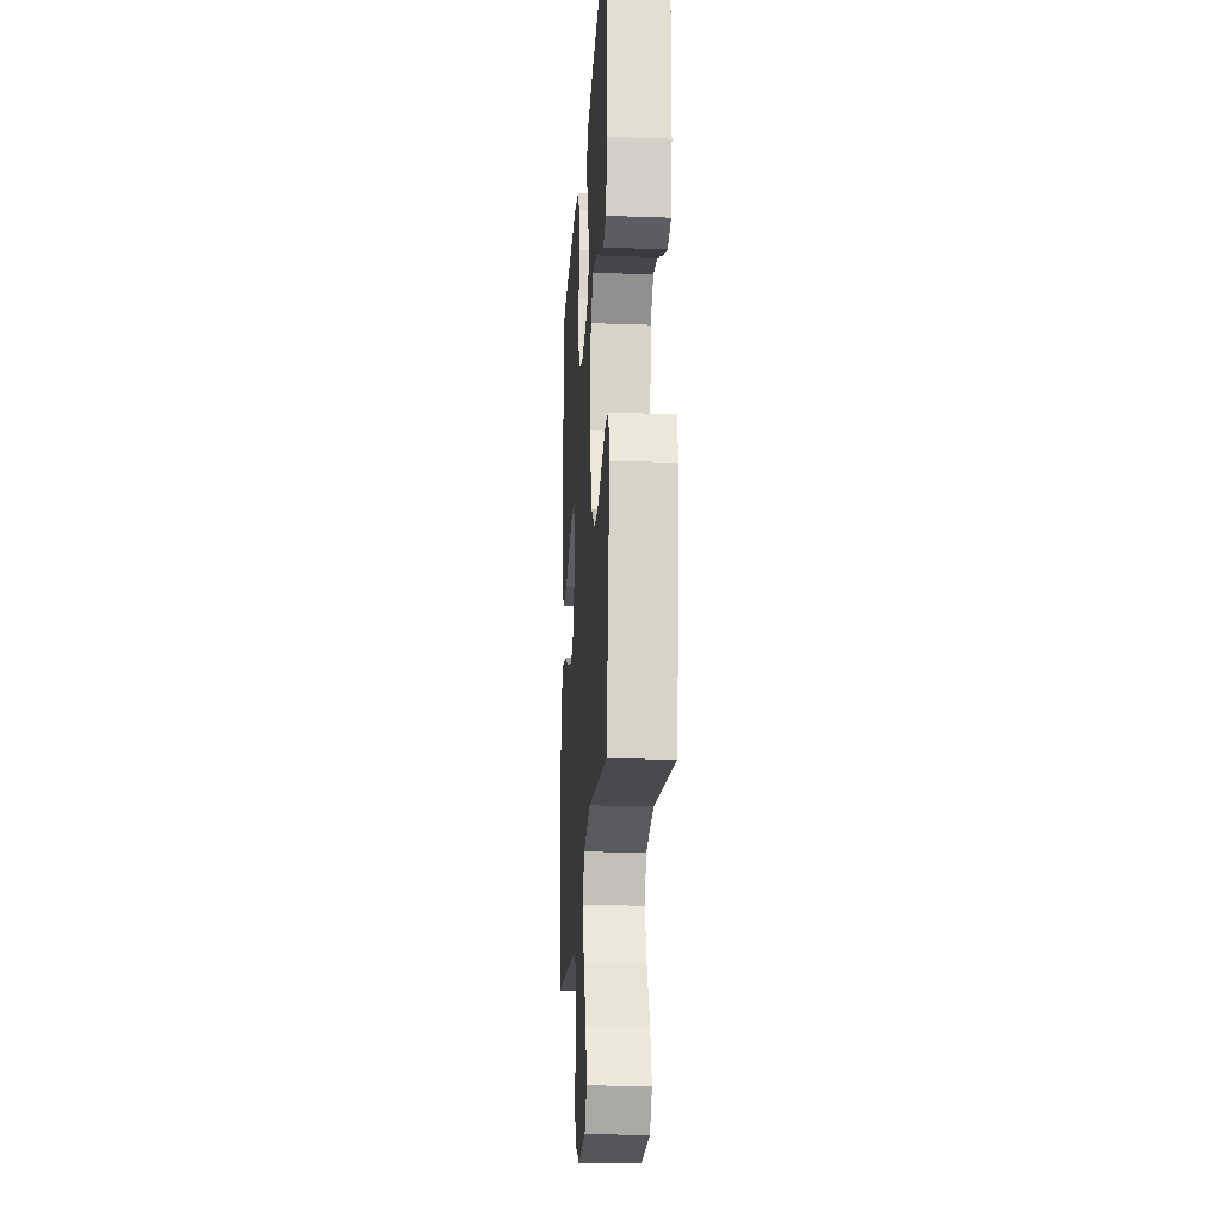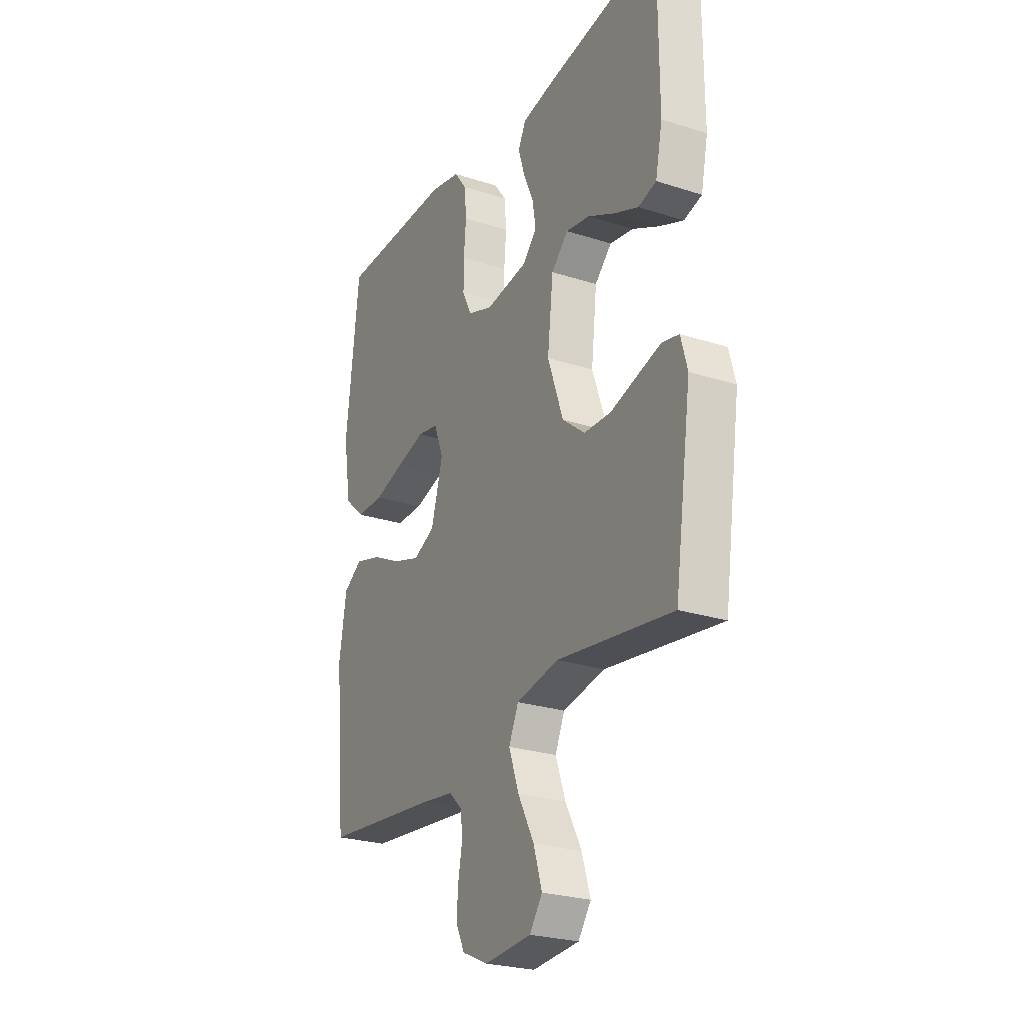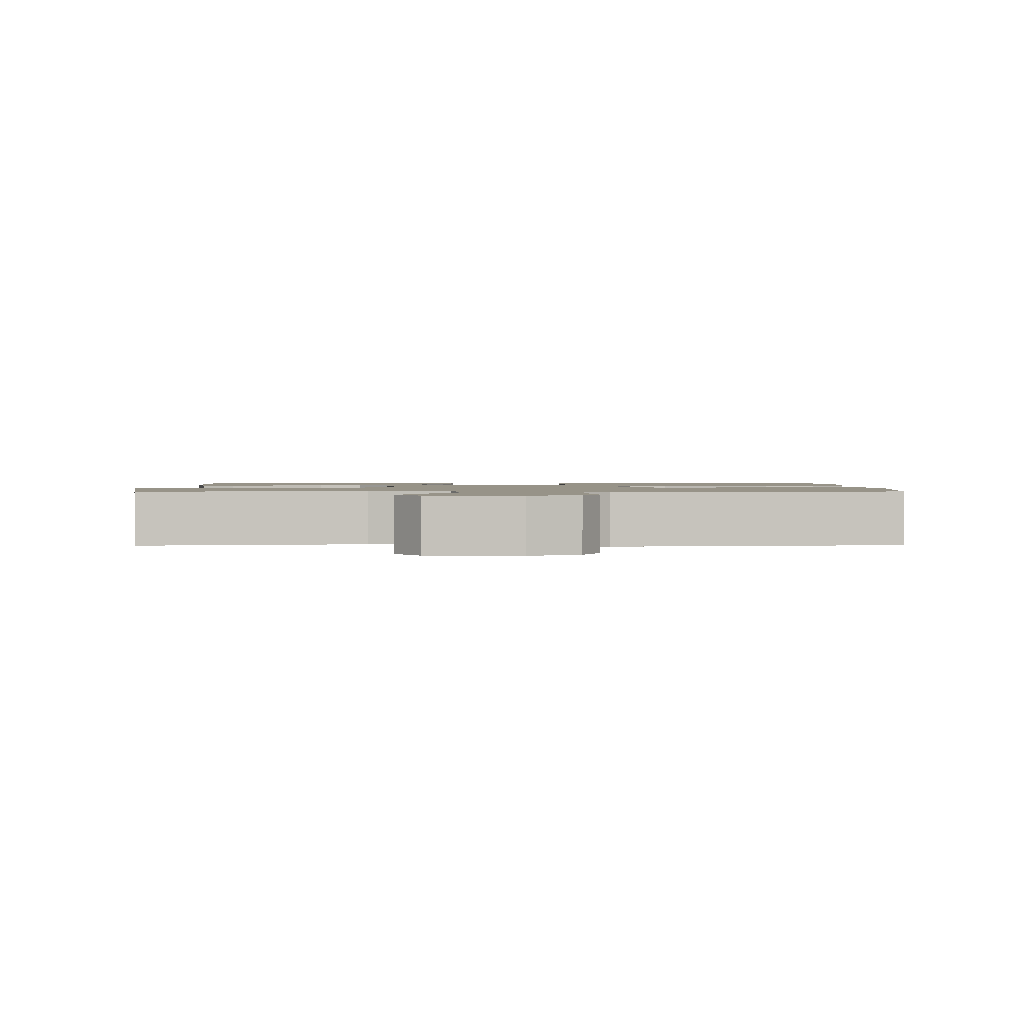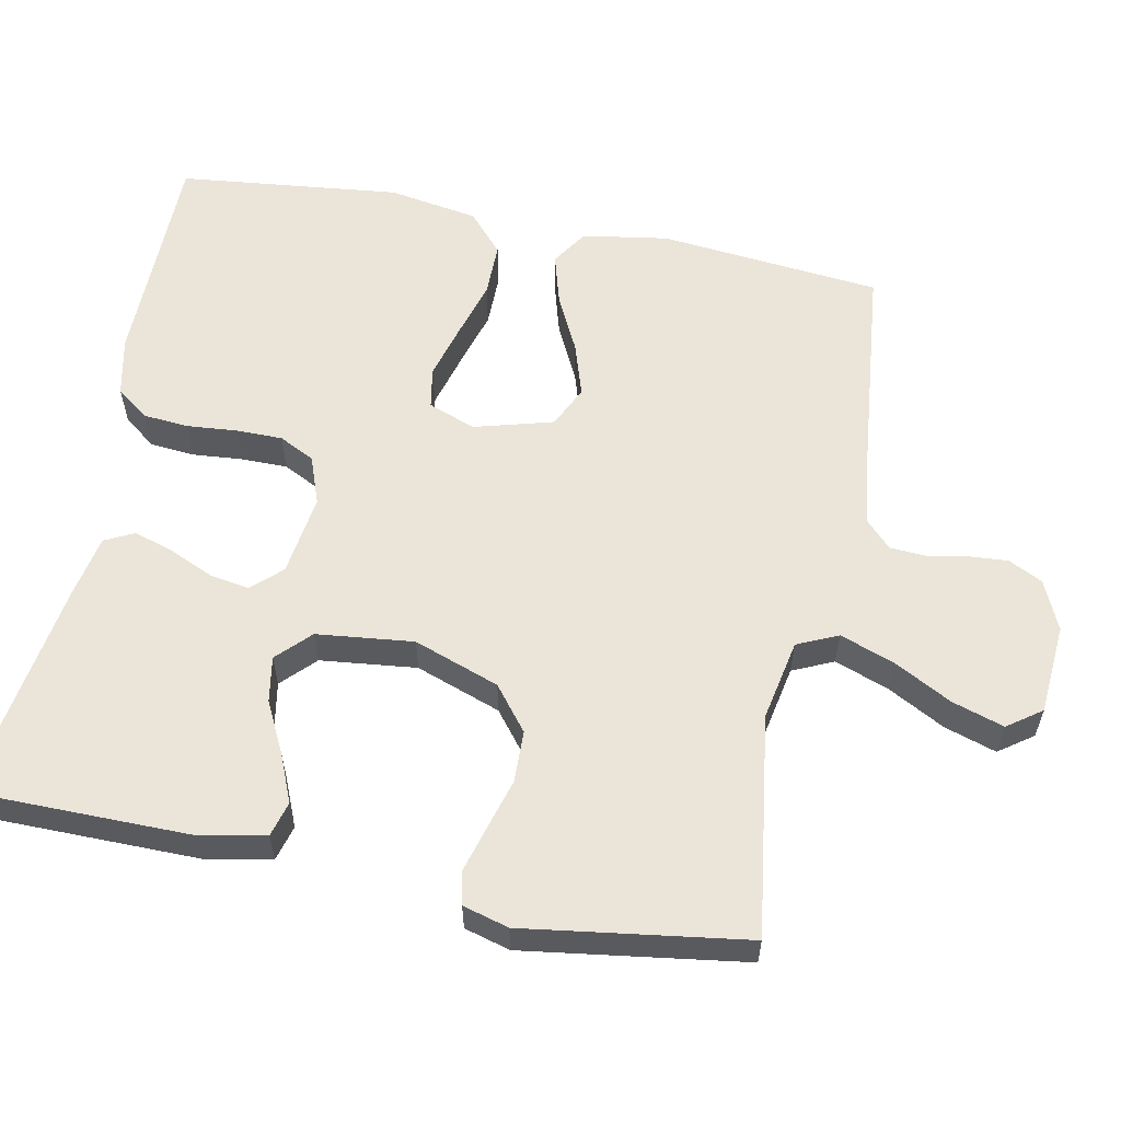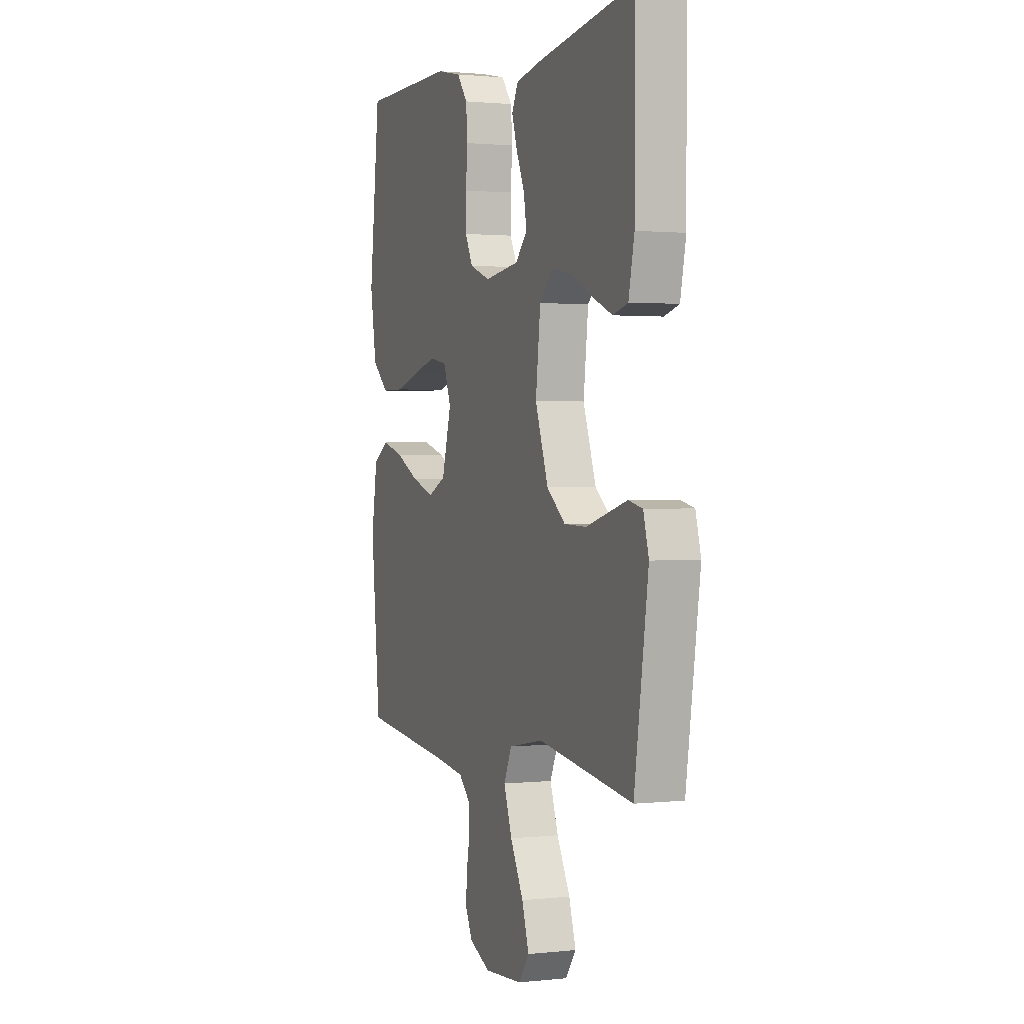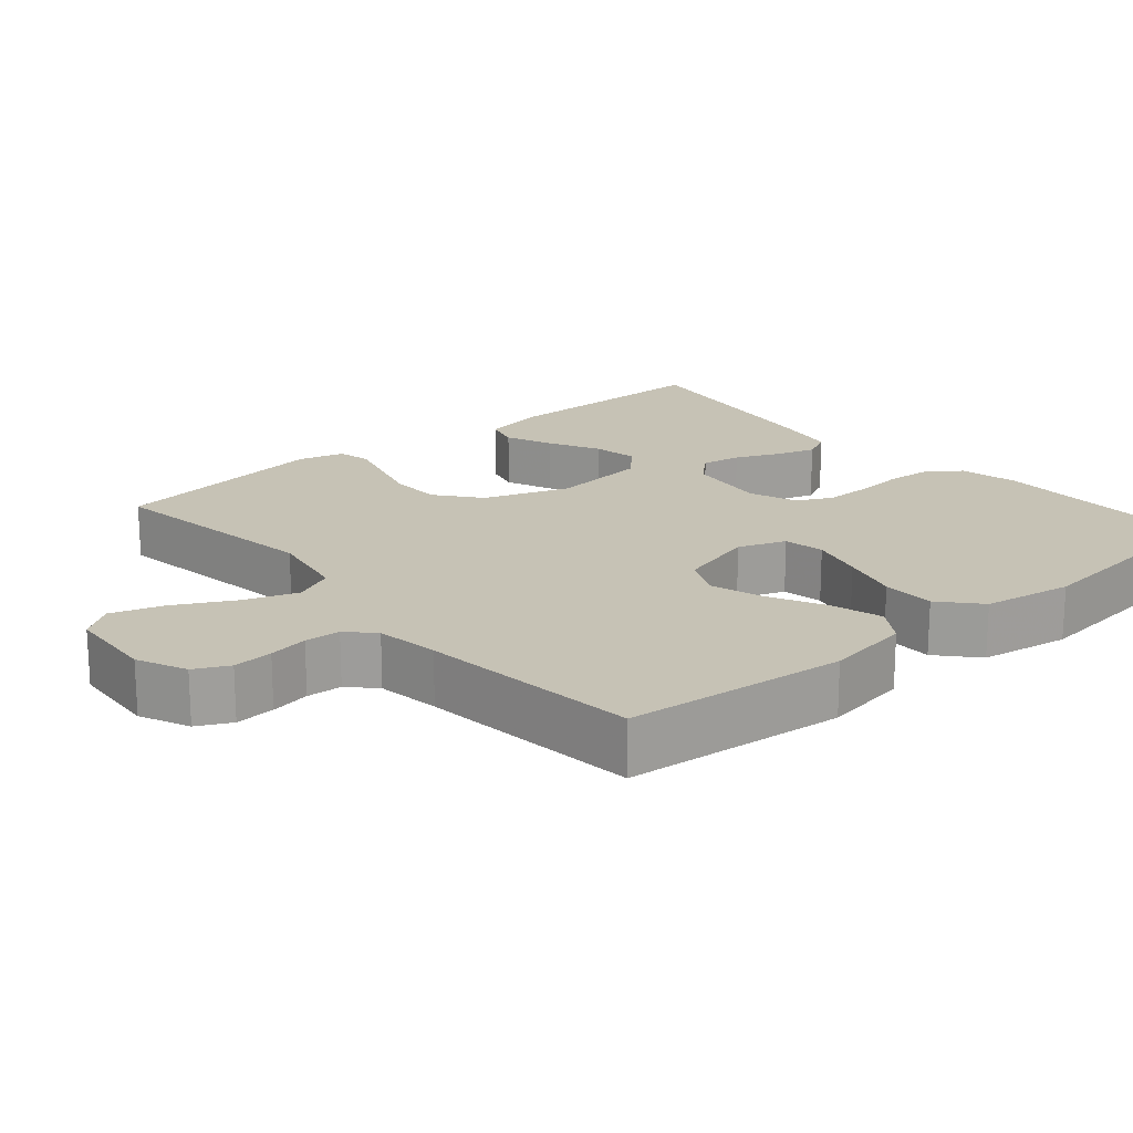
<metadata>
{"format":"obj","ext":"obj","renderer":"f3d","projection":"perspective","resolution":1024,"background":"white","views":[{"elev":-21.0,"azim":86.4,"up":"+Z"},{"elev":-25.5,"azim":62.7,"up":"+Z"},{"elev":1.4,"azim":179.0,"up":"+Y"},{"elev":58.8,"azim":101.4,"up":"+Y"},{"elev":1.4,"azim":68.5,"up":"+Z"},{"elev":18.9,"azim":-130.6,"up":"+Y"}]}
</metadata>
<code>
v 0.5 0.07 -0.5
v 0.2 0.07 -0.457
v 0.09 0.07 -0.478
v 0.065 0.07 -0.533
v 0.091 0.07 -0.606
v 0.133 0.07 -0.685
v 0.155 0.07 -0.755
v 0.122 0.07 -0.801
v 0 0.07 -0.81
v -0.067 0.07 -0.78
v -0.09 0.07 -0.734
v -0.086 0.07 -0.68
v -0.076 0.07 -0.626
v -0.079 0.07 -0.578
v -0.114 0.07 -0.544
v -0.2 0.07 -0.532
v -0.5 0.07 -0.5
v -0.529 0.07 -0.2
v -0.51 0.07 -0.084
v -0.461 0.07 -0.052
v -0.392 0.07 -0.072
v -0.316 0.07 -0.11
v -0.244 0.07 -0.133
v -0.188 0.07 -0.107
v -0.158 0.07 0
v -0.182 0.07 0.064
v -0.237 0.07 0.074
v -0.31 0.07 0.054
v -0.389 0.07 0.031
v -0.461 0.07 0.031
v -0.514 0.07 0.078
v -0.534 0.07 0.2
v -0.5 0.07 0.5
v -0.2 0.07 0.502
v -0.121 0.07 0.485
v -0.088 0.07 0.441
v -0.083 0.07 0.38
v -0.089 0.07 0.312
v -0.089 0.07 0.249
v -0.065 0.07 0.201
v 0 0.07 0.177
v 0.11 0.07 0.192
v 0.147 0.07 0.232
v 0.138 0.07 0.286
v 0.112 0.07 0.345
v 0.095 0.07 0.399
v 0.115 0.07 0.439
v 0.2 0.07 0.455
v 0.5 0.07 0.5
v 0.501 0.07 0.2
v 0.483 0.07 0.114
v 0.436 0.07 0.101
v 0.372 0.07 0.128
v 0.303 0.07 0.163
v 0.241 0.07 0.174
v 0.197 0.07 0.131
v 0.182 0.07 0
v 0.223 0.07 -0.116
v 0.282 0.07 -0.163
v 0.352 0.07 -0.165
v 0.422 0.07 -0.145
v 0.483 0.07 -0.128
v 0.527 0.07 -0.138
v 0.544 0.07 -0.2
v 0.5 0 -0.5
v 0.2 0 -0.457
v 0.09 0 -0.478
v 0.065 0 -0.533
v 0.091 0 -0.606
v 0.133 0 -0.685
v 0.155 0 -0.755
v 0.122 0 -0.801
v 0 0 -0.81
v -0.067 0 -0.78
v -0.09 0 -0.734
v -0.086 0 -0.68
v -0.076 0 -0.626
v -0.079 0 -0.578
v -0.114 0 -0.544
v -0.2 0 -0.532
v -0.5 0 -0.5
v -0.529 0 -0.2
v -0.51 0 -0.084
v -0.461 0 -0.052
v -0.392 0 -0.072
v -0.316 0 -0.11
v -0.244 0 -0.133
v -0.188 0 -0.107
v -0.158 0 0
v -0.182 0 0.064
v -0.237 0 0.074
v -0.31 0 0.054
v -0.389 0 0.031
v -0.461 0 0.031
v -0.514 0 0.078
v -0.534 0 0.2
v -0.5 0 0.5
v -0.2 0 0.502
v -0.121 0 0.485
v -0.088 0 0.441
v -0.083 0 0.38
v -0.089 0 0.312
v -0.089 0 0.249
v -0.065 0 0.201
v 0 0 0.177
v 0.11 0 0.192
v 0.147 0 0.232
v 0.138 0 0.286
v 0.112 0 0.345
v 0.095 0 0.399
v 0.115 0 0.439
v 0.2 0 0.455
v 0.5 0 0.5
v 0.501 0 0.2
v 0.483 0 0.114
v 0.436 0 0.101
v 0.372 0 0.128
v 0.303 0 0.163
v 0.241 0 0.174
v 0.197 0 0.131
v 0.182 0 0
v 0.223 0 -0.116
v 0.282 0 -0.163
v 0.352 0 -0.165
v 0.422 0 -0.145
v 0.483 0 -0.128
v 0.527 0 -0.138
v 0.544 0 -0.2
f 63 64 1 2
f 60 61 62 63
f 60 63 2 3
f 59 60 3
f 58 59 3
f 57 58 3 4
f 56 57 4
f 51 52 53 54
f 49 50 51 54
f 49 54 55
f 48 49 55 56
f 44 45 46 47
f 43 44 47 48
f 35 36 37 38
f 35 38 39
f 34 35 39
f 33 34 39
f 32 33 39 40
f 28 29 30 31
f 27 28 31 32
f 26 27 32 40
f 19 20 21 22
f 19 22 23
f 16 17 18 19
f 15 16 19 23
f 14 15 23 24
f 10 11 12 13
f 8 9 10 13
f 8 13 14
f 5 6 7 8
f 4 5 8 14
f 43 48 56 4
f 25 26 40 41
f 25 41 42
f 24 25 42
f 14 24 42
f 4 14 42 43
f 66 65 128 127
f 127 126 125 124
f 67 66 127 124
f 67 124 123
f 67 123 122
f 68 67 122 121
f 68 121 120
f 118 117 116 115
f 118 115 114 113
f 119 118 113
f 120 119 113 112
f 111 110 109 108
f 112 111 108 107
f 102 101 100 99
f 103 102 99
f 103 99 98
f 103 98 97
f 104 103 97 96
f 95 94 93 92
f 96 95 92 91
f 104 96 91 90
f 86 85 84 83
f 87 86 83
f 83 82 81 80
f 87 83 80 79
f 88 87 79 78
f 77 76 75 74
f 77 74 73 72
f 78 77 72
f 72 71 70 69
f 78 72 69 68
f 68 120 112 107
f 105 104 90 89
f 106 105 89
f 106 89 88
f 106 88 78
f 107 106 78 68
f 1 65 66 2
f 2 66 67 3
f 3 67 68 4
f 4 68 69 5
f 5 69 70 6
f 6 70 71 7
f 7 71 72 8
f 8 72 73 9
f 9 73 74 10
f 10 74 75 11
f 11 75 76 12
f 12 76 77 13
f 13 77 78 14
f 14 78 79 15
f 15 79 80 16
f 16 80 81 17
f 17 81 82 18
f 18 82 83 19
f 19 83 84 20
f 20 84 85 21
f 21 85 86 22
f 22 86 87 23
f 23 87 88 24
f 24 88 89 25
f 25 89 90 26
f 26 90 91 27
f 27 91 92 28
f 28 92 93 29
f 29 93 94 30
f 30 94 95 31
f 31 95 96 32
f 32 96 97 33
f 33 97 98 34
f 34 98 99 35
f 35 99 100 36
f 36 100 101 37
f 37 101 102 38
f 38 102 103 39
f 39 103 104 40
f 40 104 105 41
f 41 105 106 42
f 42 106 107 43
f 43 107 108 44
f 44 108 109 45
f 45 109 110 46
f 46 110 111 47
f 47 111 112 48
f 48 112 113 49
f 49 113 114 50
f 50 114 115 51
f 51 115 116 52
f 52 116 117 53
f 53 117 118 54
f 54 118 119 55
f 55 119 120 56
f 56 120 121 57
f 57 121 122 58
f 58 122 123 59
f 59 123 124 60
f 60 124 125 61
f 61 125 126 62
f 62 126 127 63
f 63 127 128 64
f 64 128 65 1

</code>
